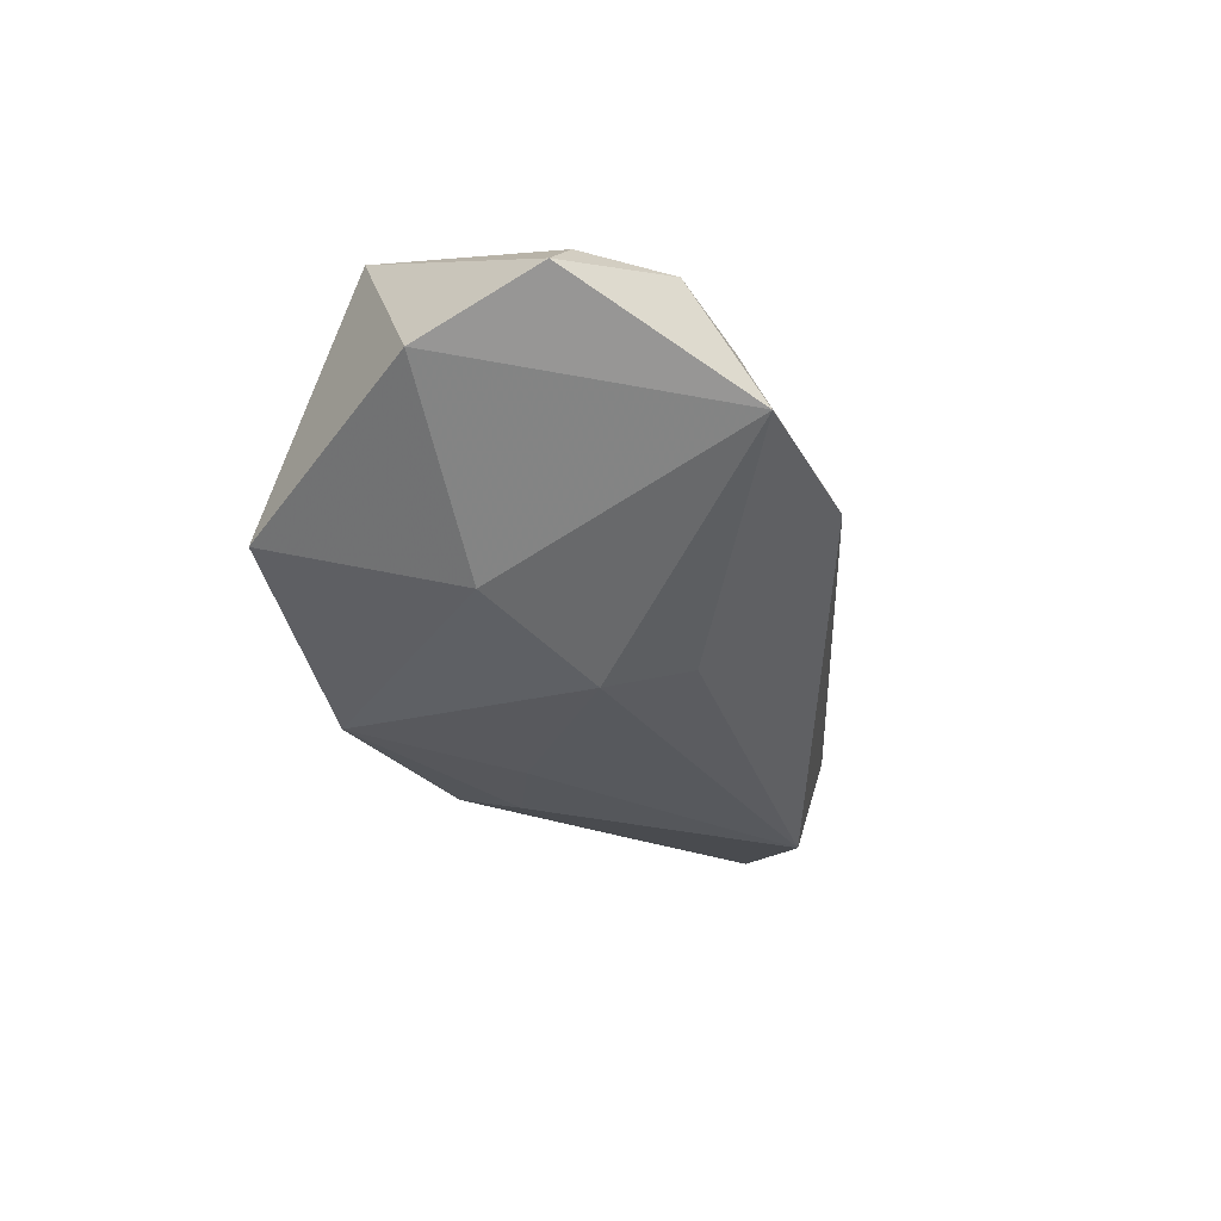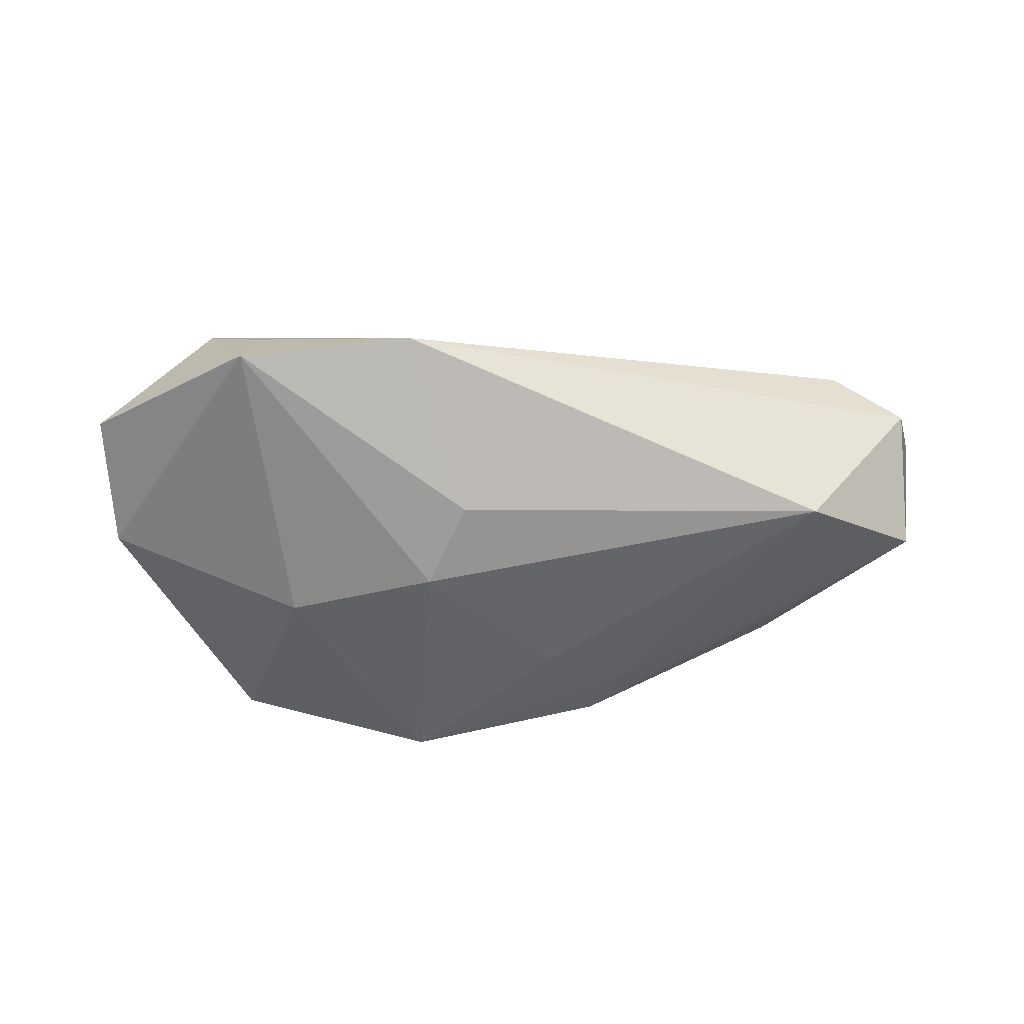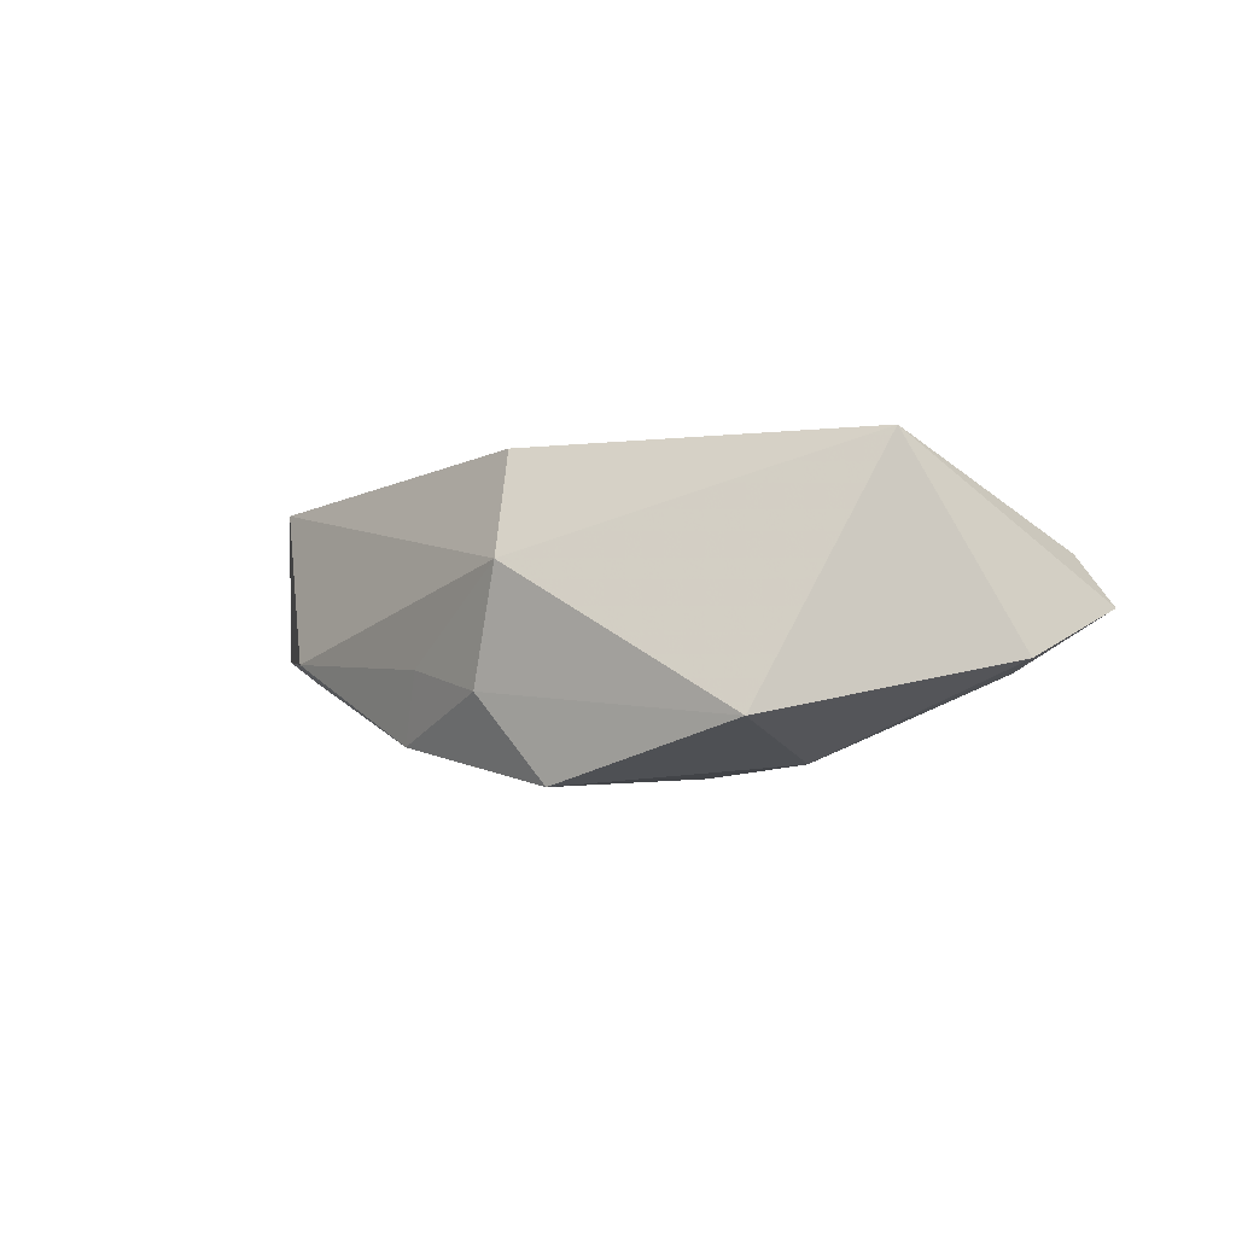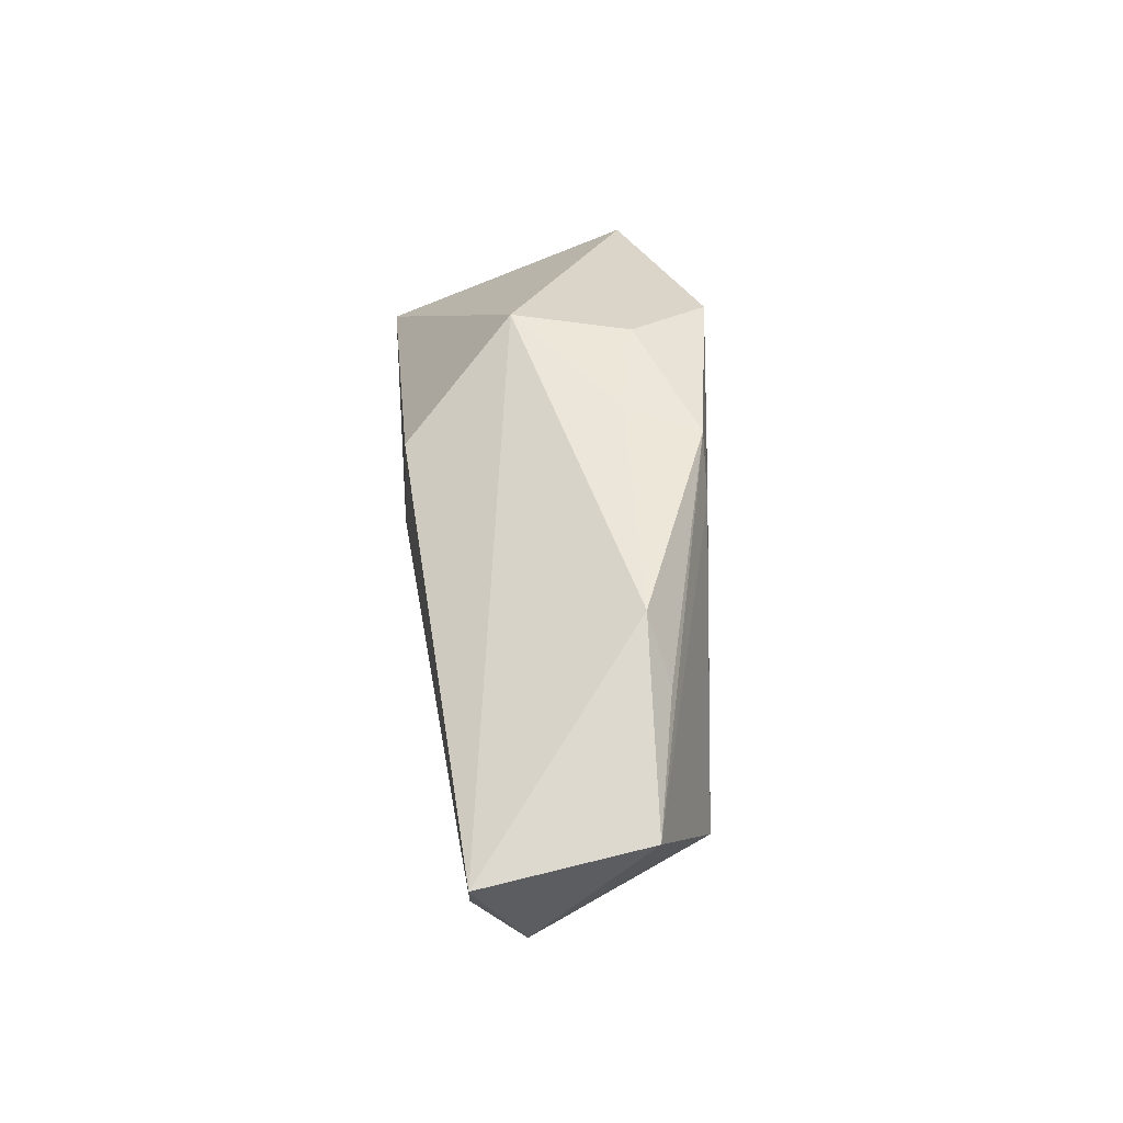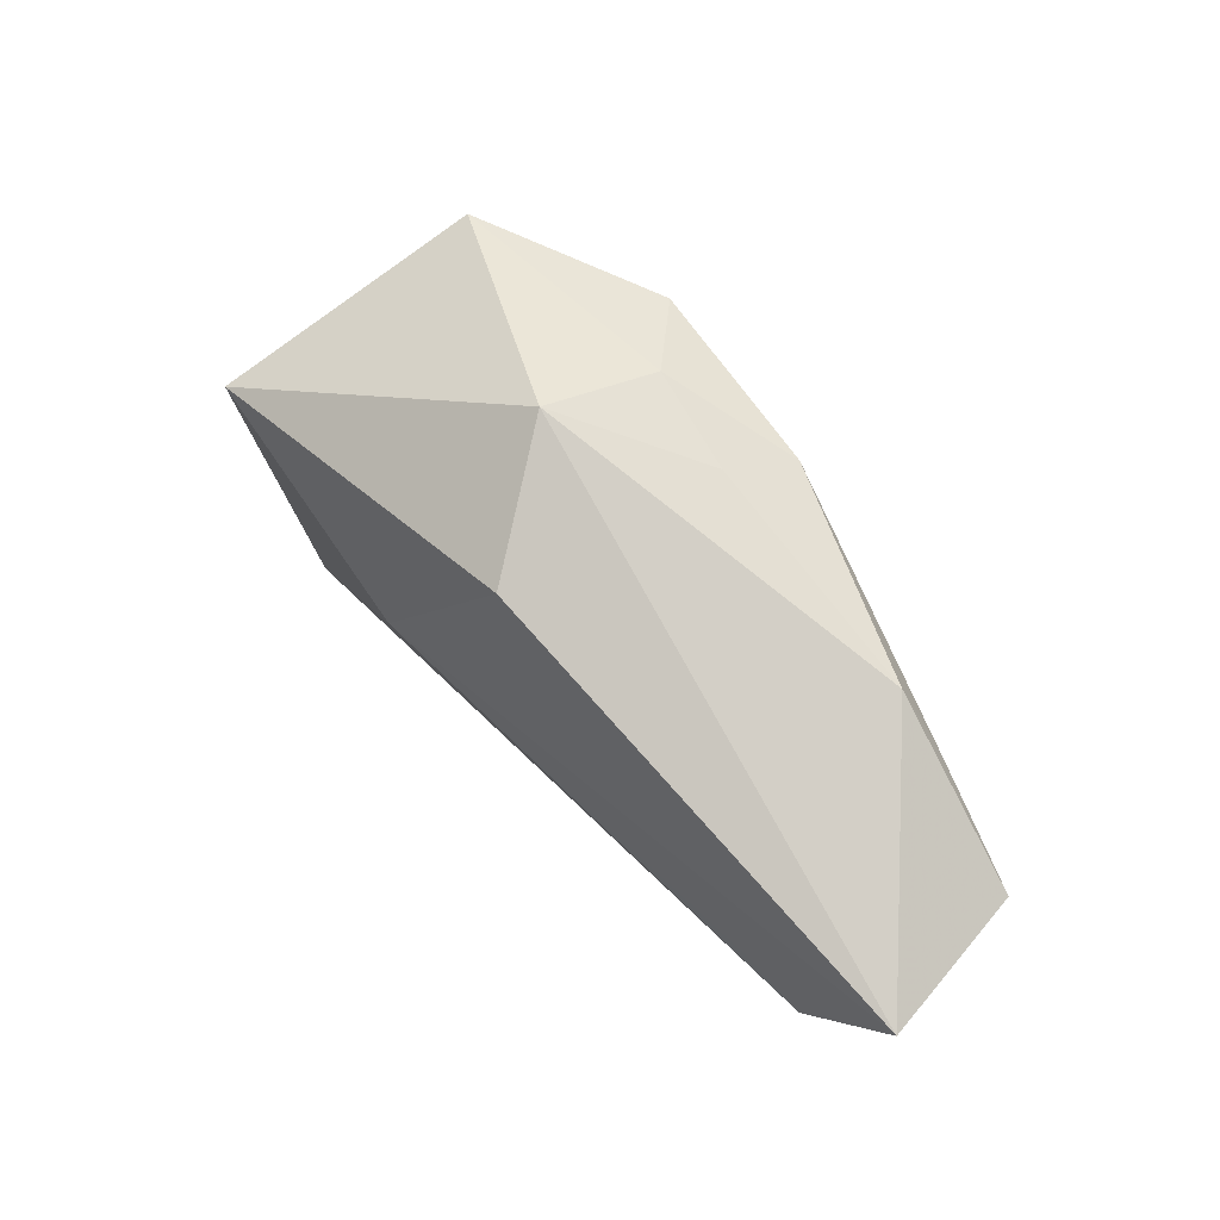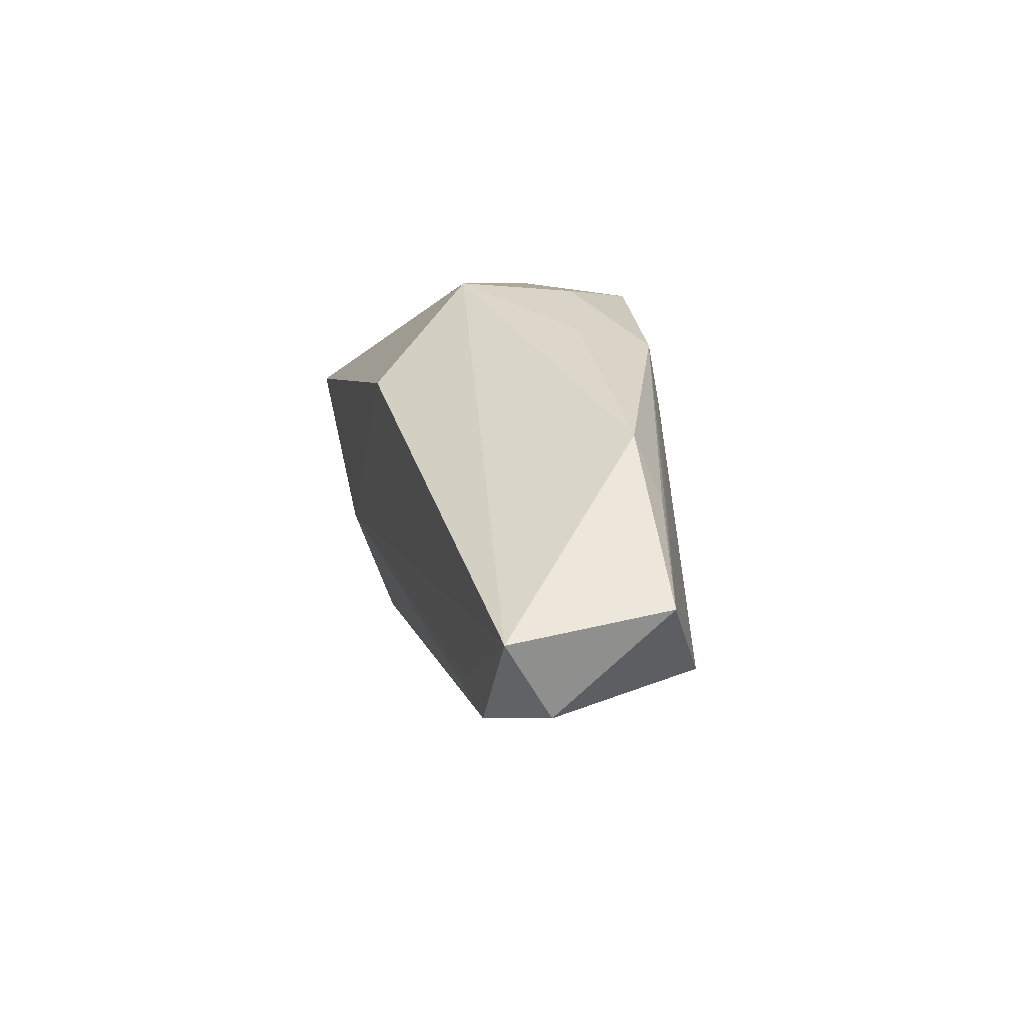
<metadata>
{"format":"obj","ext":"obj","renderer":"f3d","projection":"perspective","resolution":1024,"background":"white","views":[{"elev":-35.9,"azim":-75.1,"up":"+Z"},{"elev":-51.6,"azim":-5.9,"up":"+Z"},{"elev":-1.3,"azim":-146.5,"up":"+Z"},{"elev":26.9,"azim":84.8,"up":"+Y"},{"elev":45.8,"azim":47.2,"up":"+Y"},{"elev":6.7,"azim":76.6,"up":"+Y"}]}
</metadata>
<code>
v 0.06325 -0.006128 -0.005944
v -0.03642 -0.03037 -0.007469
v -0.04332 0.01587 0.01955
v -0.006512 0.0295 -0.02006
v 0.04526 -0.01682 0.01527
v 0.04478 0.01274 -0.00636
v -0.05442 0.00564 -0.005676
v -0.02688 0.005989 -0.01786
v 0.0462 -0.01678 -0.01426
v -0.01334 -0.03408 -0.005029
v 0.01885 0.02294 -0.0163
v -0.003721 -0.01424 -0.0172
v -0.0007182 0.03142 0.00557
v -0.00775 -0.003266 -0.02045
v -0.05754 -0.01111 7.878e-05
v 0.06608 -0.00895 0.01514
v -0.03521 -0.02629 0.002989
v 0.01164 0.0116 -0.01832
v 0.05198 -0.02036 0.01449
v -0.0521 -0.01204 0.006446
v 0.007446 0.01763 0.01955
v 0.003033 0.03032 -0.009419
v -0.04237 -0.02185 0.008974
v 0.0487 0.00472 -0.008855
v 0.06201 -0.01849 0.008537
v 0.01569 0.0252 -0.007011
v -0.03338 0.03142 -0.01173
v 0.02266 0.0156 -0.01649
v -0.0137 -0.003244 0.01955
f 4 8 27
f 3 13 27
f 6 13 16
f 10 9 25
f 16 13 21
f 21 13 3
f 21 29 16
f 3 29 21
f 15 3 7
f 3 27 7
f 7 27 8
f 7 2 15
f 8 2 7
f 23 29 3
f 15 2 23
f 14 2 8
f 14 18 9
f 14 8 4
f 4 18 14
f 20 3 15
f 15 23 20
f 20 23 3
f 17 2 10
f 10 23 17
f 17 23 2
f 10 25 19
f 19 23 10
f 19 25 16
f 29 23 19
f 28 18 4
f 4 11 28
f 9 18 28
f 22 11 4
f 4 27 22
f 22 27 13
f 1 25 9
f 9 28 1
f 1 28 11
f 16 25 1
f 1 6 16
f 12 14 9
f 2 14 12
f 12 9 10
f 10 2 12
f 16 29 5
f 5 19 16
f 29 19 5
f 6 11 26
f 11 22 26
f 13 6 26
f 26 22 13
f 24 11 6
f 6 1 24
f 24 1 11

</code>
